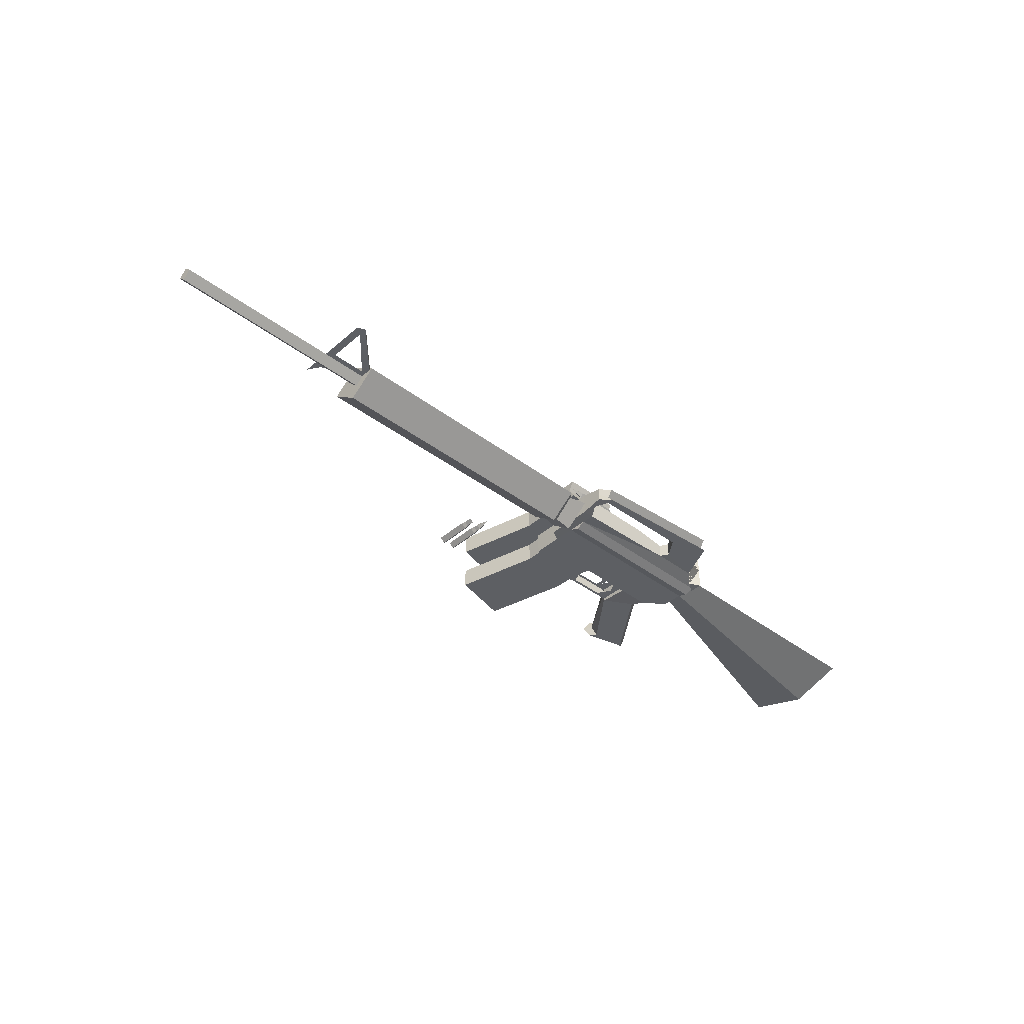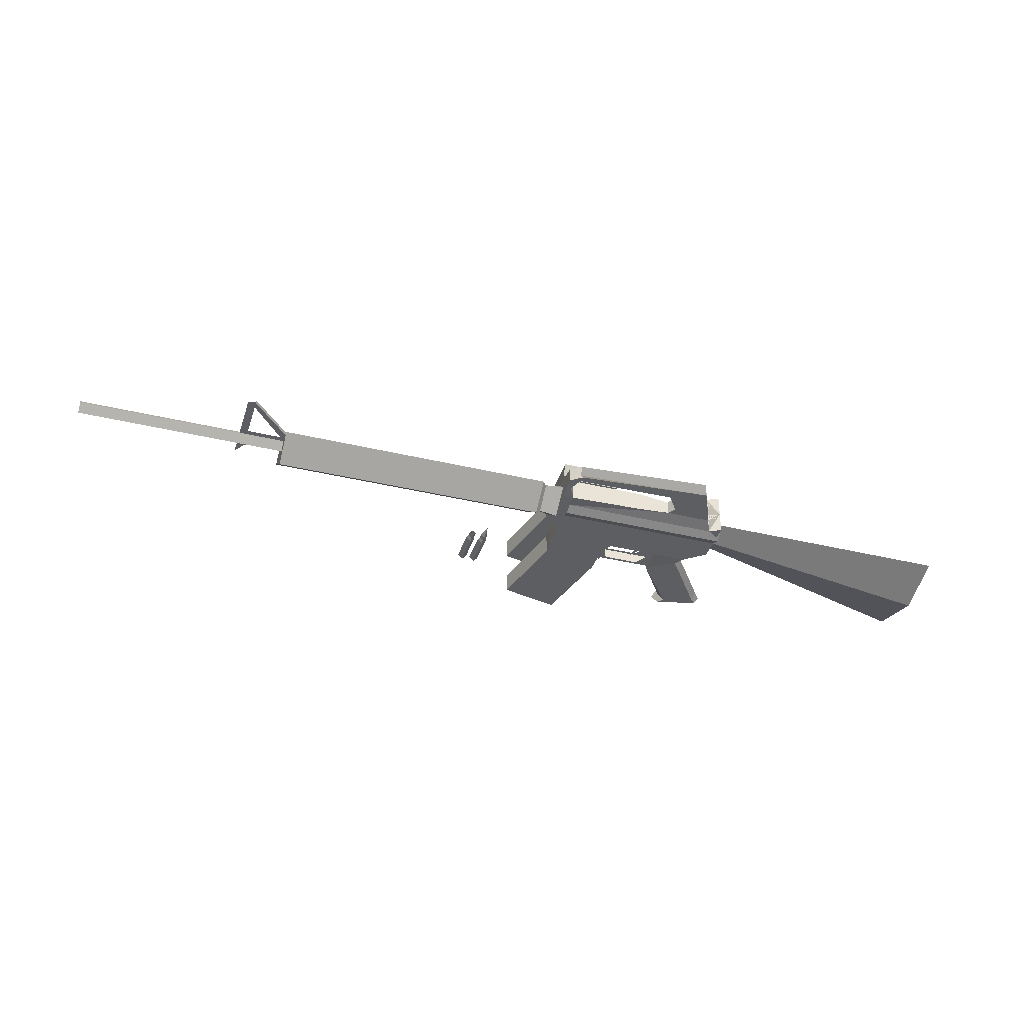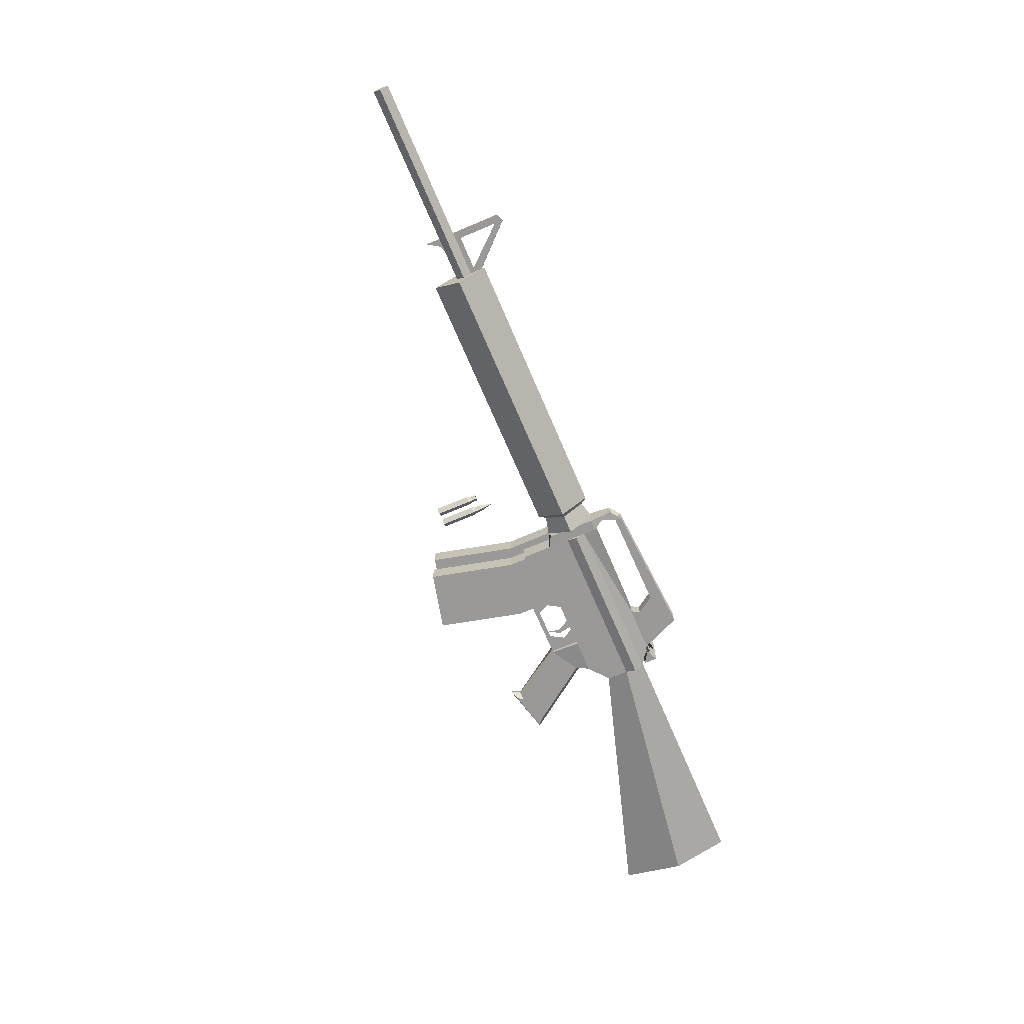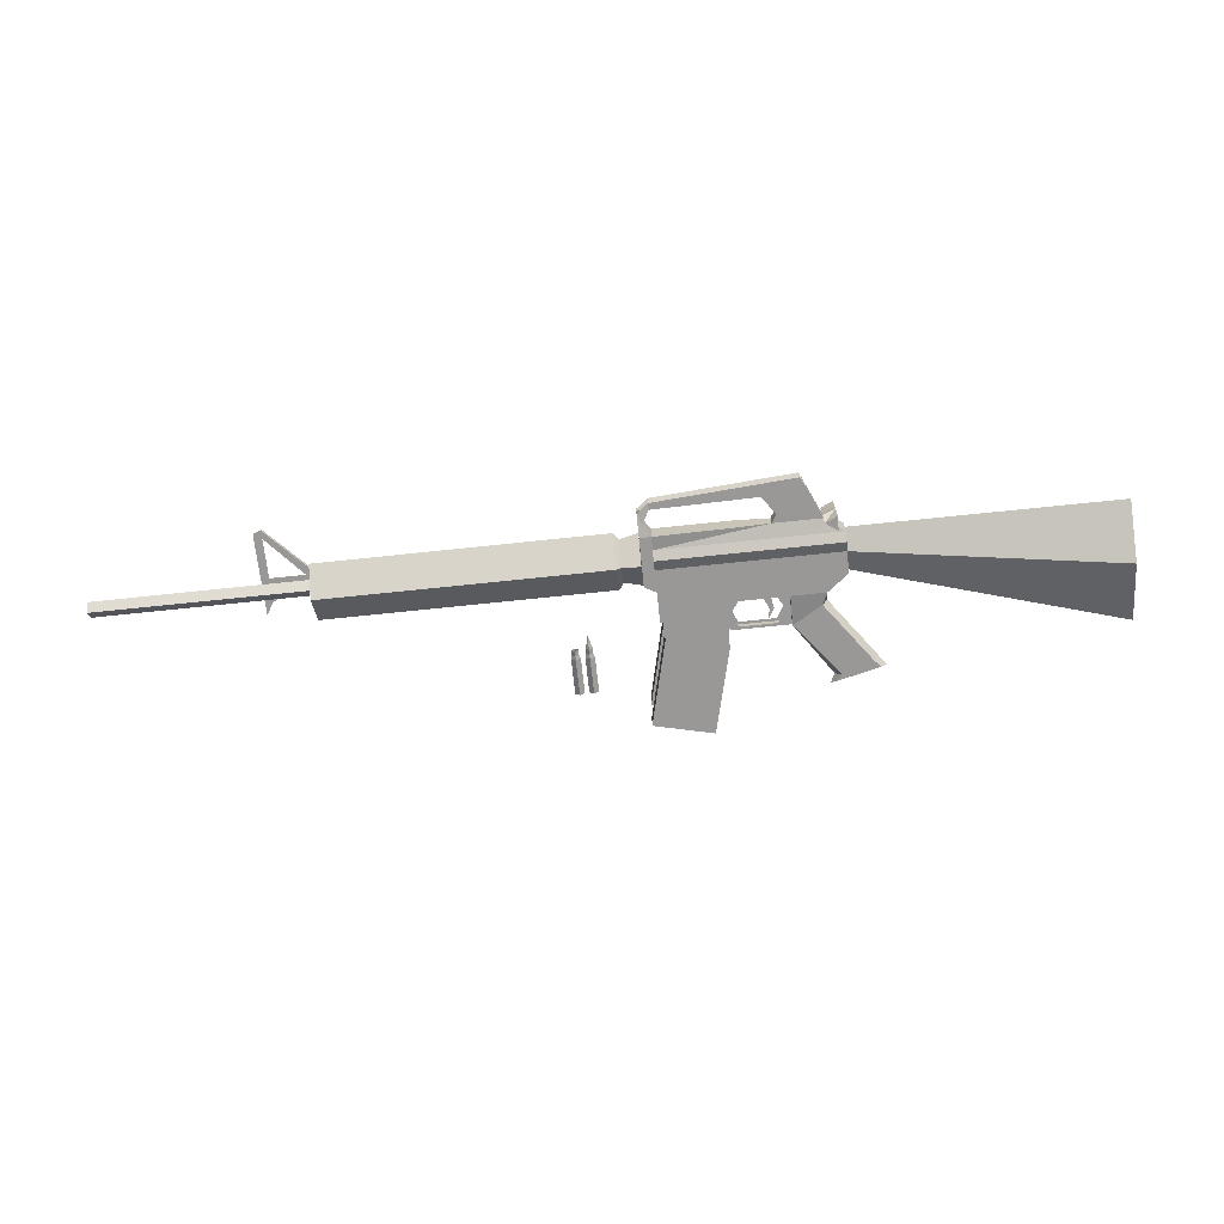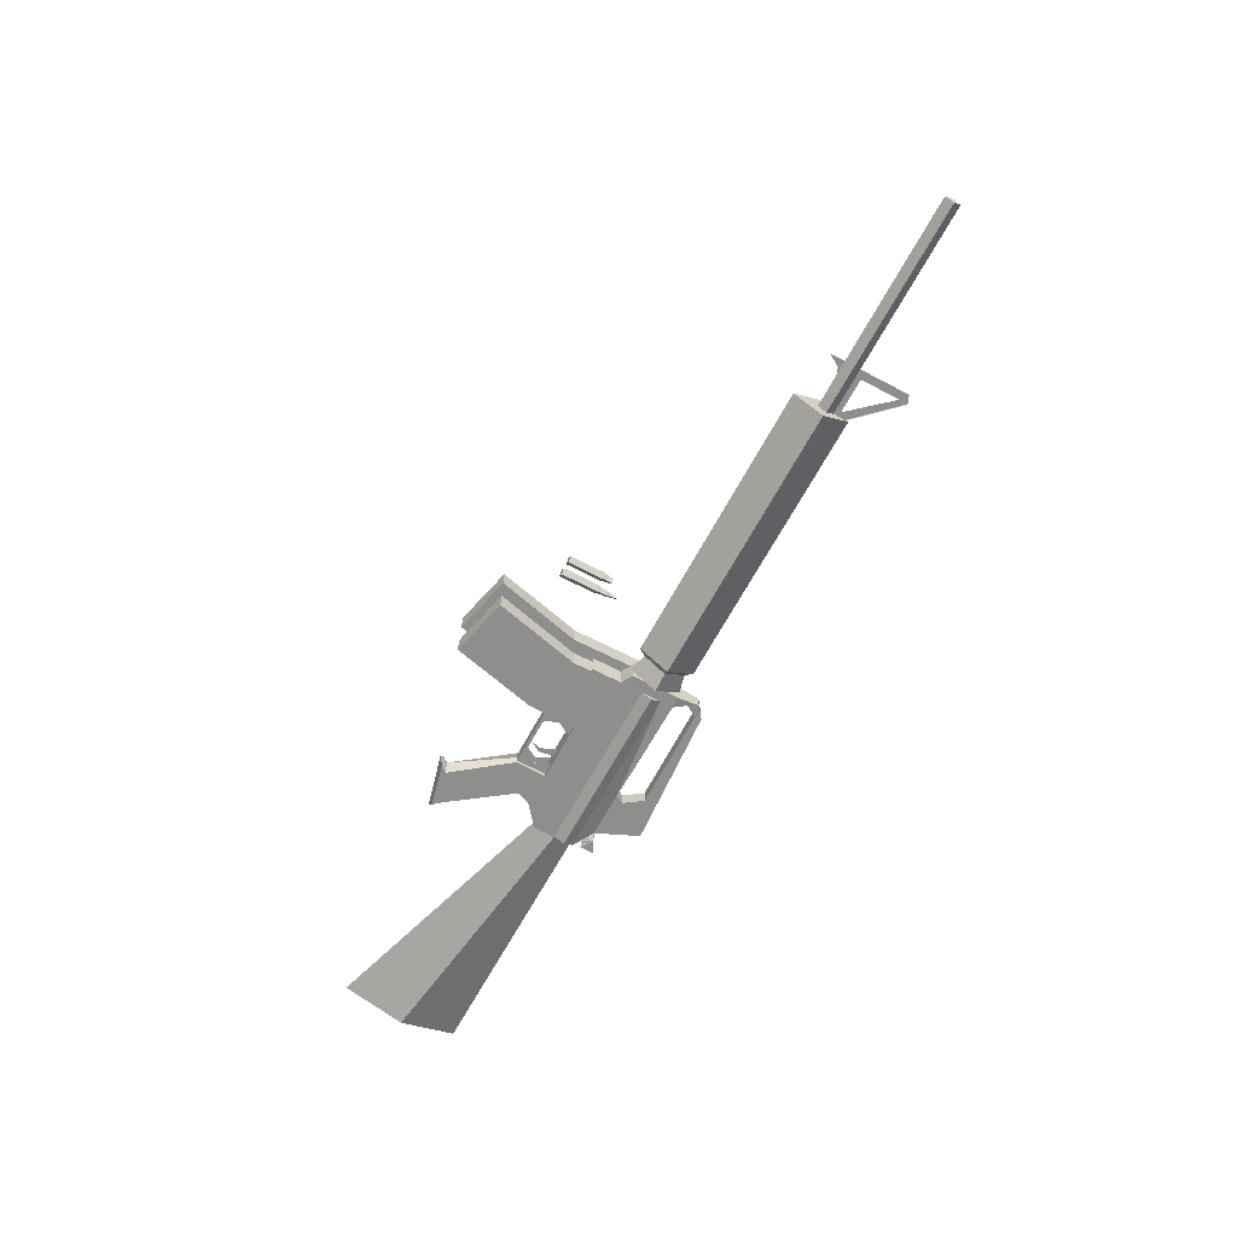
<metadata>
{"format":"obj","ext":"obj","renderer":"f3d","projection":"perspective","resolution":1024,"background":"white","views":[{"elev":-39.9,"azim":136.9,"up":"+Z"},{"elev":-37.7,"azim":162.9,"up":"+Z"},{"elev":-68.9,"azim":113.1,"up":"+Z"},{"elev":-68.6,"azim":-173.9,"up":"+Z"},{"elev":-64.8,"azim":61.9,"up":"+Z"}]}
</metadata>
<code>
o M16
v -0.7669 1.225 0.05217
v -0.8612 1.4 0.05217
v -0.8612 1.3 0
v -0.003543 1.328 0.05217
v -0.8612 1.3 0.05217
v -0.7669 1.225 0
v 1.385 1.549 0
v -0.3464 1.225 0.05217
v -0.4086 1.4 0.05188
v -0.0554 1.3 0.05217
v -0.0554 1.225 0.05217
v -0.0554 1.4 0.05188
v -0.3464 1.103 0.05217
v -0.0554 1.163 0.05217
v -0.6105 1.225 0.05217
v -0.7436 1.166 0.04048
v -0.7669 1.173 0
v -0.611 1.088 0.04048
v -0.611 1.087 0
v -0.9736 0.8577 0.04048
v -1 0.8514 0
v -0.7801 0.8119 0.04048
v -0.7558 0.7907 0
v -0.9447 0.8892 0.04048
v -0.8036 0.8401 0.04048
v -0.968 0.8956 0
v -0.7761 0.8316 0
v -0.82 1.061 0.04048
v -0.8433 1.067 0
v -0.8612 1.447 0.07245
v -0.4093 1.447 0.07245
v -0.8612 1.489 0.05217
v -0.4093 1.489 0.05217
v -0.00522 1.549 0.05217
v -0.7732 1.549 0.03306
v -0.411 1.549 0.05217
v -0.05707 1.549 0.05217
v -0.00522 1.65 0.03306
v -0.6902 1.736 0.03306
v -0.8612 1.489 0
v -0.05707 1.691 0.03306
v -0.7732 1.549 0
v -0.00522 1.65 0
v -0.7148 1.681 0
v -0.05707 1.664 0
v -0.05707 1.661 0.03306
v -0.558 1.549 0.03277
v -0.5238 1.668 0.03306
v -0.5801 1.587 0.03306
v -0.02419 1.603 0.042
v -0.8284 1.575 0
v -0.8277 1.512 0
v -0.7732 1.549 0.09995
v -0.8284 1.575 0.09972
v -0.8277 1.512 0.09972
v 1.386 1.309 0
v 0.1009 1.309 0
v 0.1009 1.564 0
v 1.386 1.564 0
v 2.344 1.458 0.03505
v 0.1009 1.437 0.09771
v 1.382 1.458 0.03505
v 1.386 1.437 0.09771
v 2.344 1.493 0
v 1.382 1.493 0
v 1.382 1.422 0
v 2.344 1.422 0
v 0.08037 1.339 0
v 0.08037 1.534 0
v 0.08037 1.437 0.08214
v -0.003316 1.318 0
v -0.003316 1.555 0
v -0.003316 1.437 0.09394
v -2.05 1.228 0.08259
v -2.05 0.942 0
v 1.598 1.355 0
v 1.381 1.494 0
v 1.598 1.72 0
v -2.05 1.487 0
v 1.562 1.41 0
v 1.562 1.735 0
v 1.385 1.549 0.008382
v 1.562 1.735 0.008382
v -0.347 1.225 0.02846
v -0.347 1.088 0.02846
v -0.6104 1.1 0.02846
v -0.6104 1.225 0.02846
v -0.6104 1.088 0.02846
v -0.347 1.1 0.02846
v -0.5524 1.225 0.02846
v -0.5514 1.1 0.02846
v -0.3956 1.225 0.02846
v -0.3852 1.1 0.02846
v -0.6104 1.163 0.02846
v -0.5871 1.163 0.02846
v -0.347 1.163 0.02846
v -0.3582 1.163 0.02846
v -0.5198 1.271 0
v -0.4665 1.271 0
v -0.5414 1.157 0
v -0.5221 1.157 0
v -0.5117 1.107 0
v -0.7669 1.225 -0.05217
v -0.8612 1.4 -0.05217
v -0.003543 1.328 -0.05217
v -0.8612 1.3 -0.05217
v -0.3464 1.225 -0.05217
v -0.0554 1.4 -0.05188
v -0.0554 1.3 -0.05217
v -0.0554 1.225 -0.05217
v -0.3464 1.103 -0.05217
v -0.0554 1.163 -0.05217
v -0.6105 1.225 -0.05217
v -0.7436 1.166 -0.04048
v -0.611 1.088 -0.04048
v -0.9736 0.8577 -0.04048
v -0.7801 0.8119 -0.04048
v -0.9447 0.8892 -0.04048
v -0.8036 0.8401 -0.04048
v -0.82 1.061 -0.04048
v -0.8612 1.447 -0.07245
v -0.05589 1.447 -0.07245
v -0.8612 1.489 -0.05217
v -0.05633 1.489 -0.05217
v -0.00522 1.549 -0.05217
v -0.7732 1.549 -0.03306
v -0.05707 1.549 -0.05217
v -0.00522 1.65 -0.03306
v -0.6902 1.736 -0.03306
v -0.05707 1.691 -0.03306
v -0.05707 1.661 -0.03306
v -0.558 1.549 -0.03277
v -0.5238 1.668 -0.03306
v -0.5801 1.587 -0.03306
v -0.02419 1.603 -0.042
v -0.7732 1.549 -0.09995
v -0.8284 1.575 -0.09972
v -0.8277 1.512 -0.09972
v 2.344 1.458 -0.03505
v 0.1009 1.437 -0.09771
v 1.382 1.458 -0.03505
v 1.386 1.437 -0.09771
v 0.08037 1.437 -0.08214
v -0.003316 1.437 -0.09394
v -2.05 1.228 -0.08259
v 1.385 1.549 -0.008382
v 1.562 1.735 -0.008382
v -0.347 1.225 -0.02846
v -0.347 1.088 -0.02846
v -0.6104 1.1 -0.02846
v -0.6104 1.225 -0.02846
v -0.6104 1.088 -0.02846
v -0.347 1.1 -0.02846
v -0.5524 1.225 -0.02846
v -0.5514 1.1 -0.02846
v -0.3956 1.225 -0.02846
v -0.3852 1.1 -0.02846
v -0.6104 1.163 -0.02846
v -0.5871 1.163 -0.02846
v -0.347 1.163 -0.02846
v -0.3582 1.163 -0.02846
v -0.4105 1.549 -0.0426
v 1.562 1.517 0
v 1.562 1.695 0
v 1.406 1.517 0
f 10 12 9 2 5
f 11 8 13 14
f 15 1 16 18
f 6 1 16 17
f 25 24 20 22
f 26 24 20 21
f 29 28 24 26
f 18 28 24 25
f 18 16 28
f 17 16 28 29
f 8 15 113 107
f 27 19 18 25
f 22 25 27 23
f 21 20 22 23
f 2 9 31 30
f 31 33 9
f 32 33 47 35
f 9 12 37 36
f 47 33 36
f 38 41 45 43
f 35 49 48 39
f 35 39 44 42
f 39 41 45 44
f 37 34 50
f 30 31 33 32
f 34 38 50
f 47 49 35
f 39 48 46 41
f 51 52 55 54
f 35 51 54 53
f 42 51 35
f 51 42 53 55 52
f 54 55 53
f 10 5 1 15 8 11
f 4 34 37 12 10
f 66 67 60 62
f 59 58 61 63
f 57 56 63 61
f 64 65 62 60
f 67 64 60
f 61 58 69 70
f 56 59 63
f 70 69 72 73
f 57 61 70 68
f 73 72 71
f 68 70 73 71
f 74 75 3 2
f 75 74 79
f 2 3 5
f 80 76 78 81 164 163
f 79 74 2 40
f 2 40 32 30
f 77 80 163 165 164 81 7
f 7 81 83 82
f 92 97 96 84
f 89 93 91 86 88 85
f 94 86 91 95
f 87 94 95 90
f 97 93 89 96
f 101 100 102
f 98 100 101 99
f 109 106 104 108
f 4 105 125 34
f 10 109 105 4
f 109 10 14 112
f 5 106 103 1
f 110 112 111 107
f 13 8 107 111
f 113 115 114 103
f 6 17 114 103
f 119 117 116 118
f 26 21 116 118
f 29 26 118 120
f 115 119 118 120
f 115 120 114
f 17 29 120 114
f 15 18 115 113
f 27 119 115 19
f 117 23 27 119
f 21 23 117 116
f 104 121 122 108
f 122 108 124
f 122 121 123 124
f 47 49 134 132
f 124 132 162 127
f 128 38 34 125
f 128 43 45 130
f 126 134 133 129
f 126 42 44 129
f 129 44 45 130
f 35 32 123 126
f 135 125 127
f 123 126 132 124
f 135 131 130 128
f 128 125 135
f 132 134 126
f 129 133 131 130
f 36 37 127 162
f 46 131 135 50
f 48 46 131 133
f 49 48 133 134
f 50 135 127 37
f 51 137 138 52
f 126 136 137 51
f 42 126 51
f 51 52 138 136 42
f 137 136 138
f 109 110 107 113 103 106
f 105 109 108 127 125
f 66 141 139 67
f 59 142 140 58
f 57 140 142 56
f 64 139 141 65
f 67 139 64
f 140 143 69 58
f 56 142 59
f 143 144 72 69
f 57 68 143 140
f 144 71 72
f 68 71 144 143
f 145 104 3 75
f 75 79 145
f 104 106 3
f 79 40 104 145
f 104 121 123 40
f 7 146 147 81
f 156 148 160 161
f 153 149 152 150 155 157
f 158 159 155 150
f 85 88 152 149
f 151 154 159 158
f 161 160 153 157
f 47 36 162 132
f 41 38 50 46
o M16_Mag
v -0.3391 1.016 0.04692
v -0.343 1.414 0.04692
v -0.07 1.081 0.04692
v -0.0661 1.414 0.04692
v -0.3391 1.016 0
v -0.343 1.388 0
v -0.07 1.081 0
v -0.0661 1.388 0
v -0.2442 0.6245 0.04692
v 0.02494 0.6898 0.04692
v -0.3391 1.016 -0.04692
v -0.343 1.414 -0.04692
v -0.07 1.081 -0.04692
v -0.0661 1.414 -0.04692
v -0.2442 0.6245 -0.04692
v 0.02494 0.6898 -0.04692
f 172 173 169 168
f 168 169 167 166
f 168 166 174 175
f 173 171 167 169
f 166 167 171 170
f 172 178 179 173
f 178 176 177 179
f 178 181 180 176
f 173 179 177 171
f 176 170 171 177
f 181 175 174 180
f 174 166 176 180
f 181 178 168 175
o 556
v 0.2582 0.8533 0.0218
v 0.2582 1.016 0.0218
v 0.2373 0.8533 0.000828
v 0.2373 1.016 0.000828
v 0.2792 0.8533 0.000828
v 0.2792 1.016 0.000828
v 0.2582 1.034 0.01792
v 0.2431 1.034 0.000828
v 0.2734 1.034 0.000828
v 0.2582 1.057 0.01792
v 0.2431 1.057 0.000828
v 0.2734 1.057 0.000828
v 0.2582 1.118 0.000828
v 0.2582 0.8533 -0.02014
v 0.2582 1.016 -0.02014
v 0.2582 1.034 -0.01627
v 0.2582 1.057 -0.01627
f 186 187 183 182
f 182 184 195 186
f 182 183 185 184
f 183 187 190 188
f 185 183 188 189
f 188 190 193 191
f 189 188 191 192
f 191 193 194
f 192 191 194
f 186 195 196 187
f 195 184 185 196
f 196 197 190 187
f 185 189 197 196
f 197 198 193 190
f 189 192 198 197
f 198 194 193
f 192 194 198
o 556_Empty
v 0.3194 0.8533 0.0218
v 0.3194 1.016 0.0218
v 0.2985 0.8533 0.000828
v 0.2985 1.016 0.000828
v 0.3404 0.8533 0.000828
v 0.3404 1.016 0.000828
v 0.3194 1.034 0.01792
v 0.3043 1.034 0.000828
v 0.3346 1.034 0.000828
v 0.3194 1.057 0.01792
v 0.3043 1.057 0.000828
v 0.3346 1.057 0.000828
v 0.3194 0.8533 -0.02014
v 0.3194 1.016 -0.02014
v 0.3194 1.034 -0.01627
v 0.3194 1.057 -0.01627
f 203 204 200 199
f 199 201 211 203
f 199 200 202 201
f 200 204 207 205
f 202 200 205 206
f 205 207 210 208
f 206 205 208 209
f 203 211 212 204
f 211 201 202 212
f 212 213 207 204
f 202 206 213 212
f 213 214 210 207
f 206 209 214 213
o M16_Mag_Full
v -0.3391 1.016 0.2694
v -0.343 1.414 0.2694
v -0.07 1.081 0.2694
v -0.0661 1.414 0.2694
v -0.3391 1.016 0.2224
v -0.343 1.388 0.2224
v -0.07 1.081 0.2224
v -0.0661 1.388 0.2224
v -0.2442 0.6245 0.2694
v 0.02494 0.6898 0.2694
v -0.3391 1.016 0.1755
v -0.343 1.414 0.1755
v -0.07 1.081 0.1755
v -0.0661 1.414 0.1755
v -0.2442 0.6245 0.1755
v 0.02494 0.6898 0.1755
v -0.3338 1.397 0.2448
v -0.1715 1.403 0.2448
v -0.3345 1.418 0.2238
v -0.1722 1.424 0.2238
v -0.3331 1.376 0.2238
v -0.1707 1.382 0.2238
v -0.1533 1.404 0.2409
v -0.1538 1.419 0.2238
v -0.1528 1.388 0.2238
v -0.1304 1.404 0.2409
v -0.1309 1.42 0.2238
v -0.1299 1.389 0.2238
v -0.06912 1.407 0.2238
v -0.3338 1.397 0.2029
v -0.1715 1.403 0.2029
v -0.1533 1.404 0.2067
v -0.1304 1.404 0.2067
f 221 222 218 217
f 217 218 216 215
f 217 215 223 224
f 222 220 216 218
f 215 216 220 219
f 221 227 228 222
f 227 225 226 228
f 227 230 229 225
f 222 228 226 220
f 225 219 220 226
f 230 224 223 229
f 223 215 225 229
f 230 227 217 224
f 231 233 244 235
f 231 232 234 233
f 232 236 239 237
f 234 232 237 238
f 237 239 242 240
f 238 237 240 241
f 240 242 243
f 241 240 243
f 244 233 234 245
f 245 246 239 236
f 234 238 246 245
f 246 247 242 239
f 238 241 247 246
f 247 243 242
f 241 243 247

</code>
